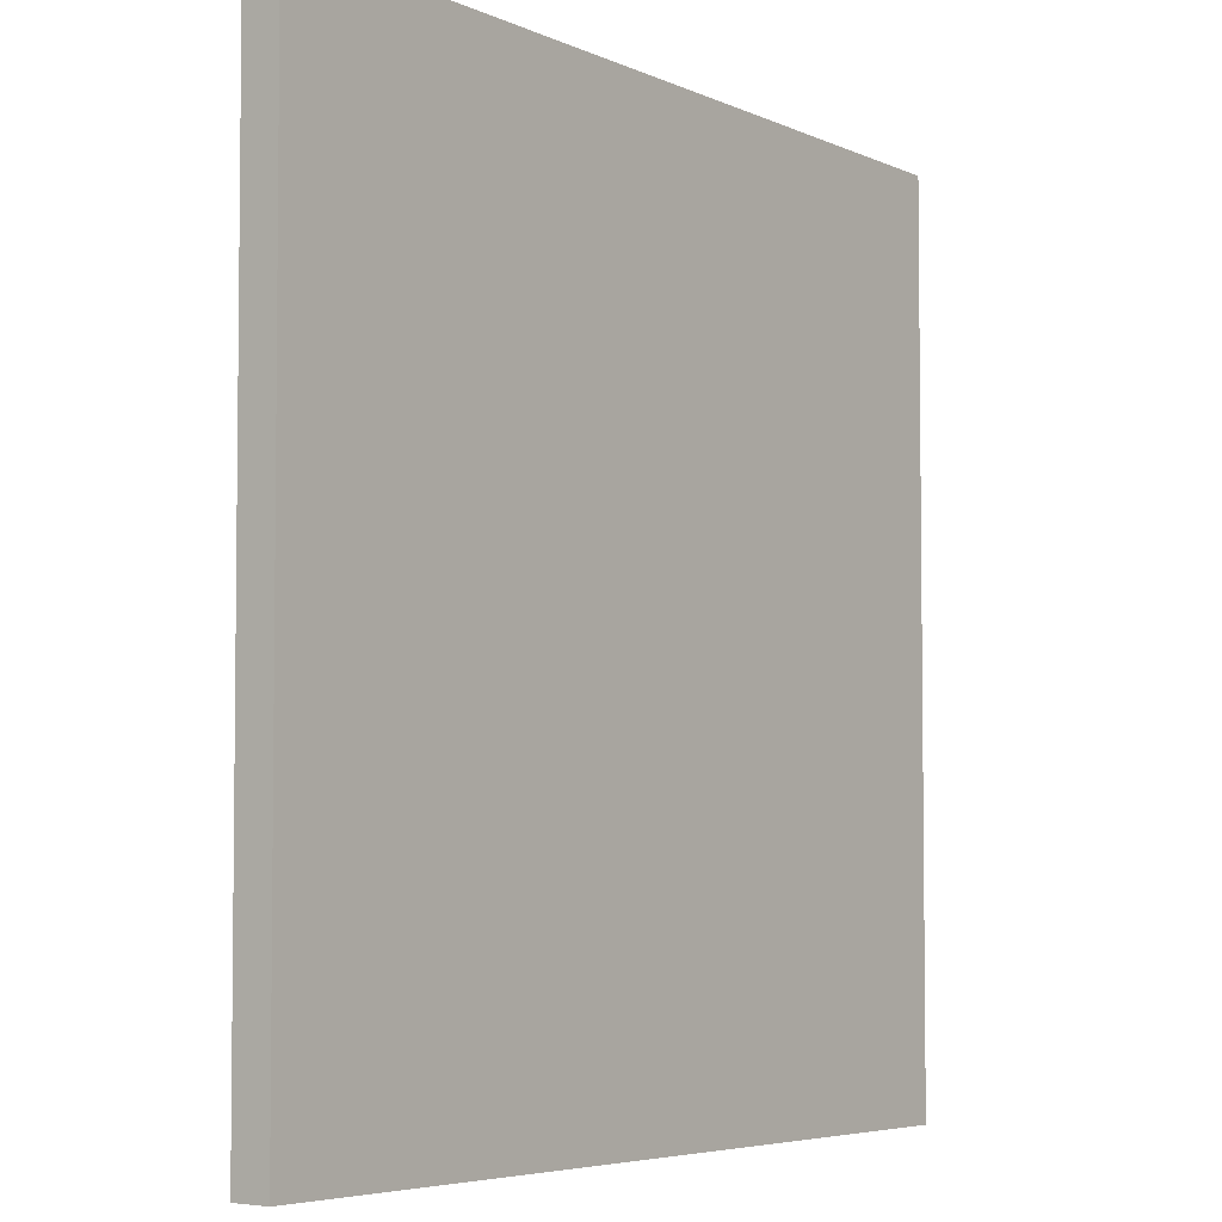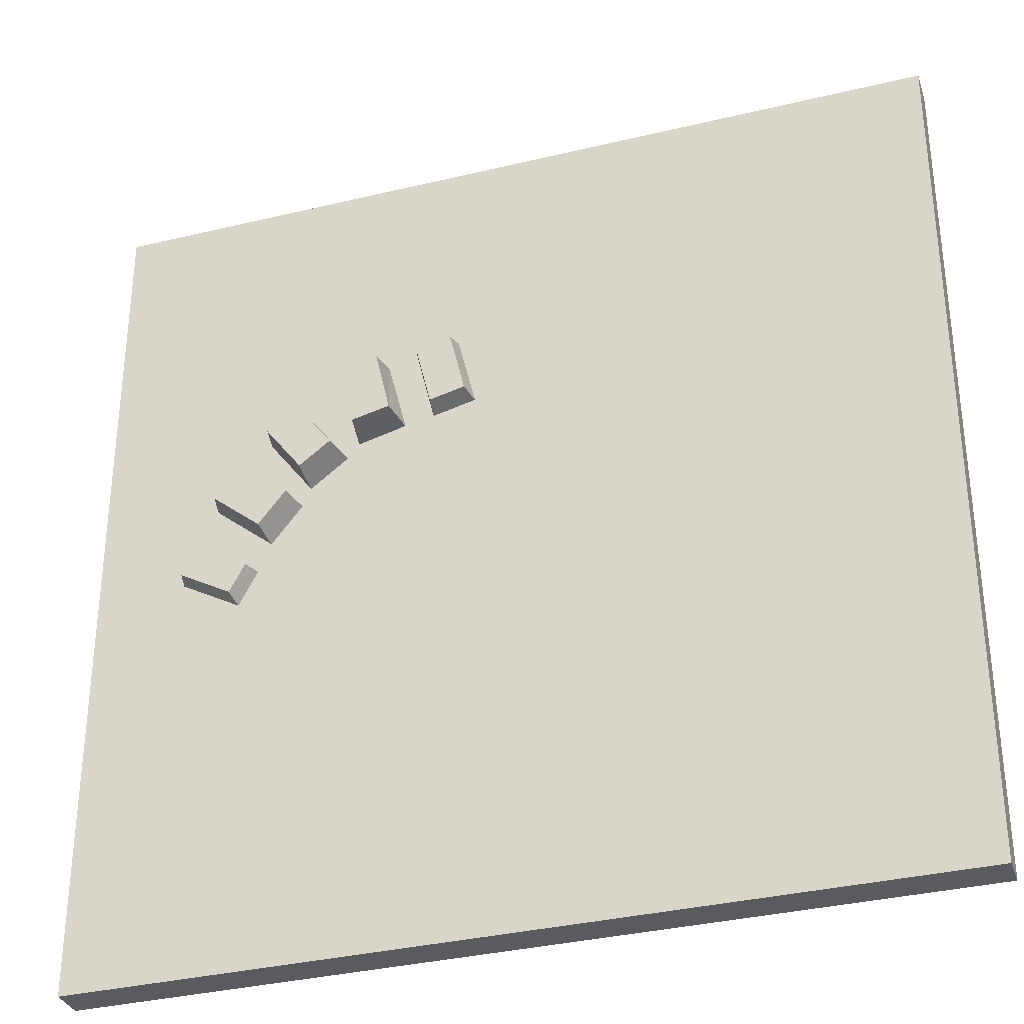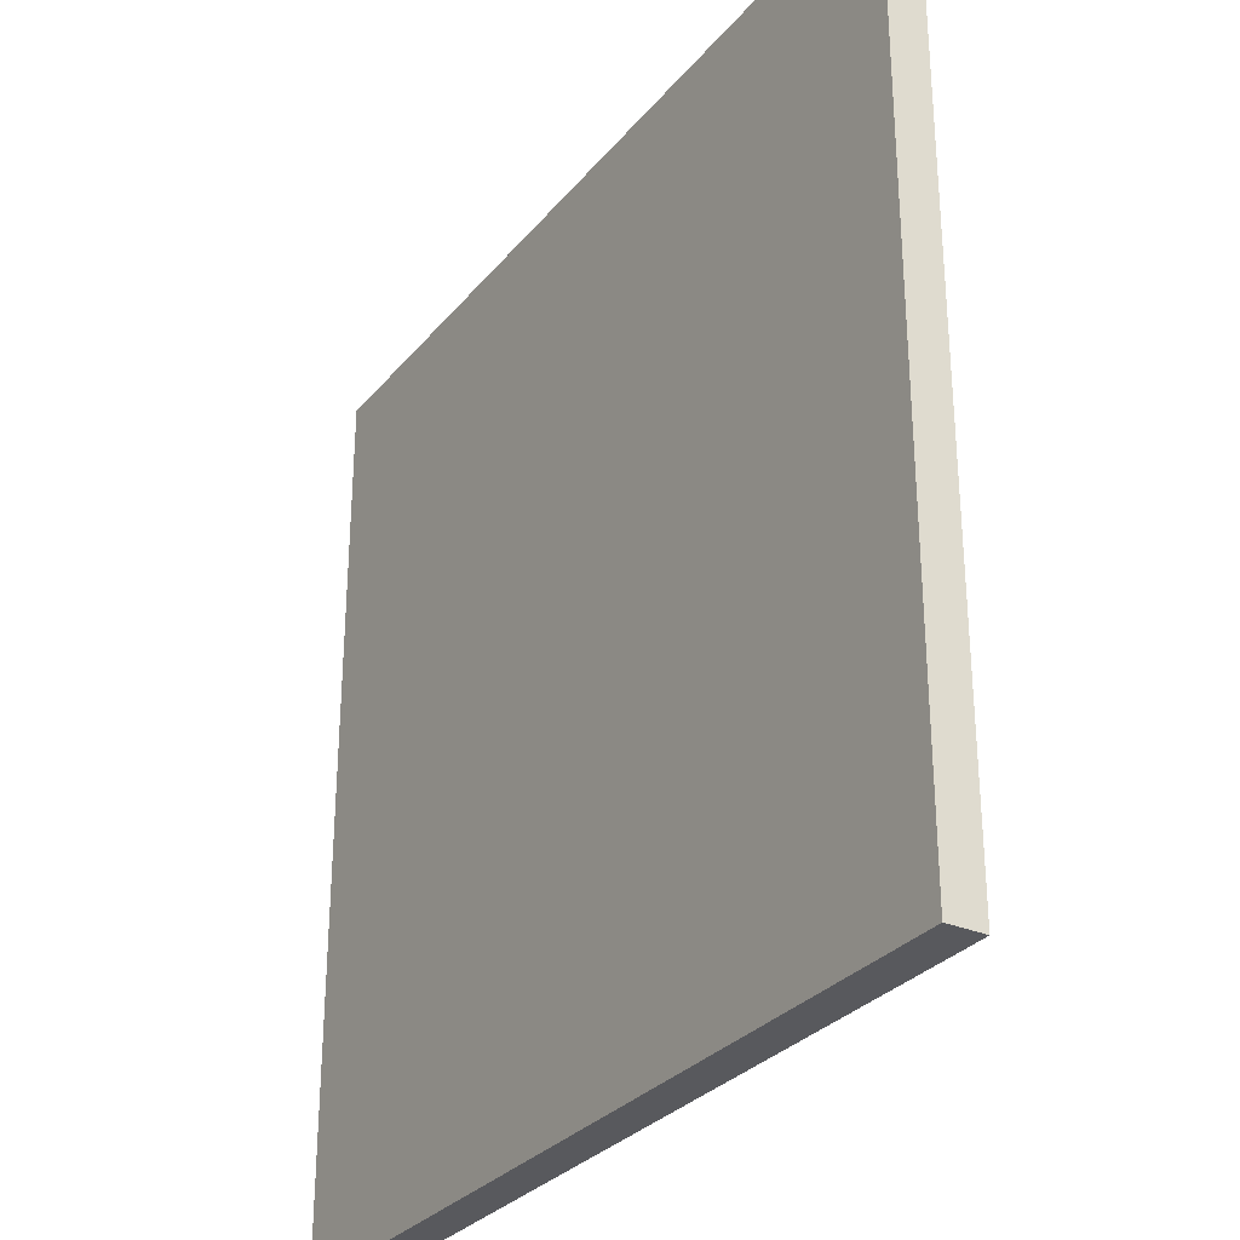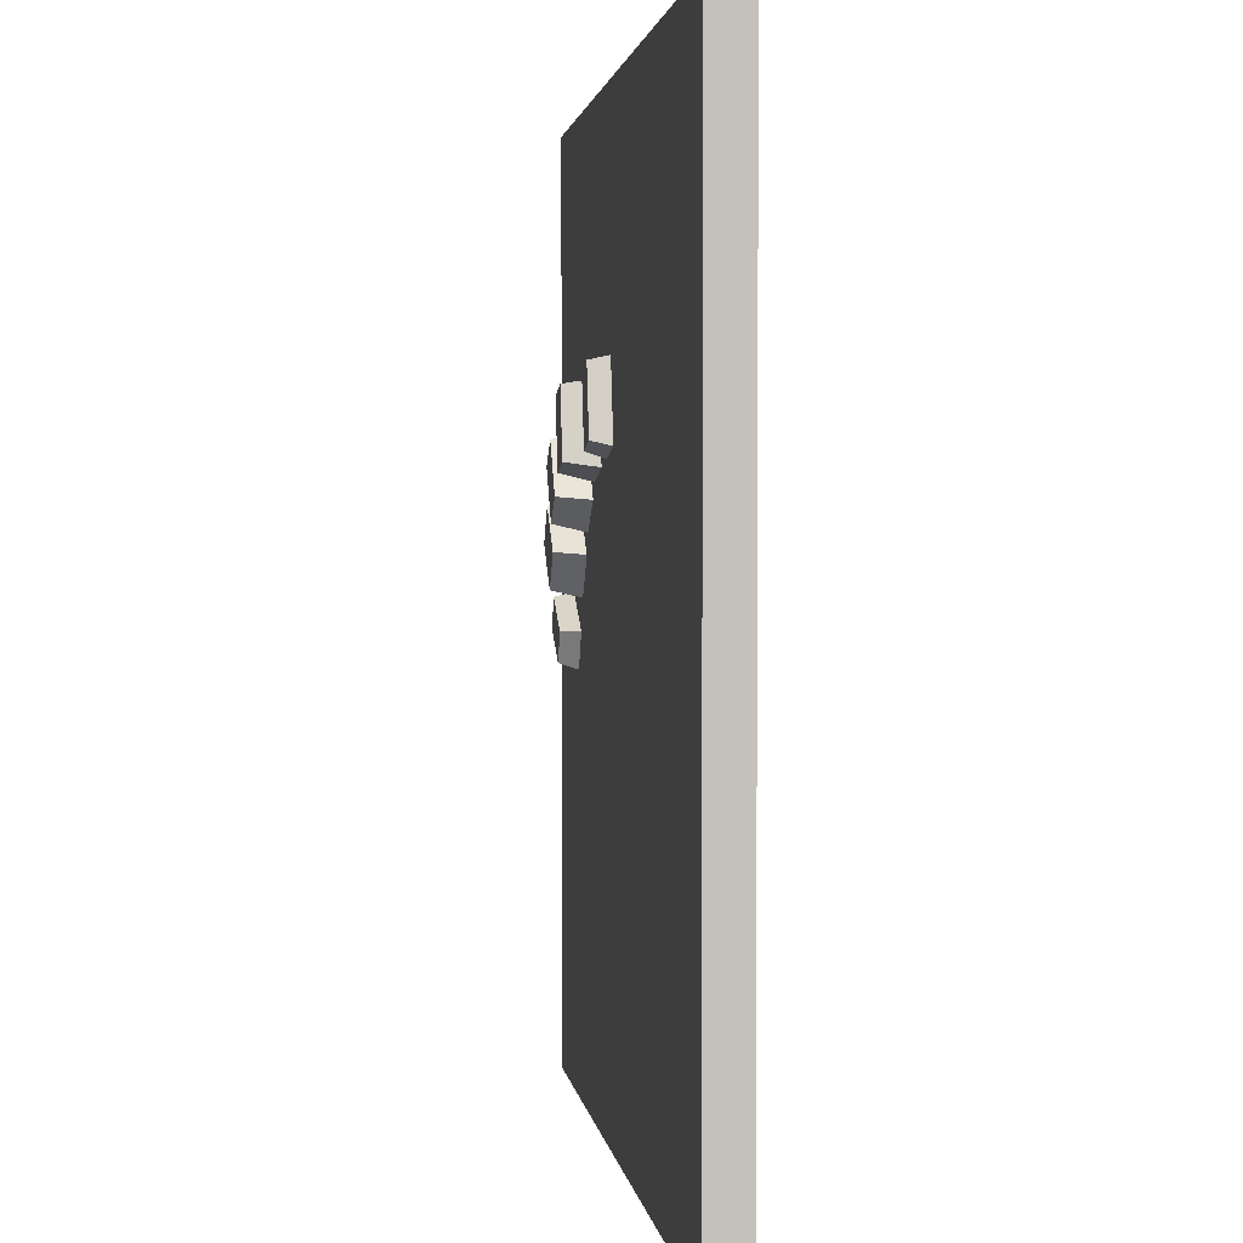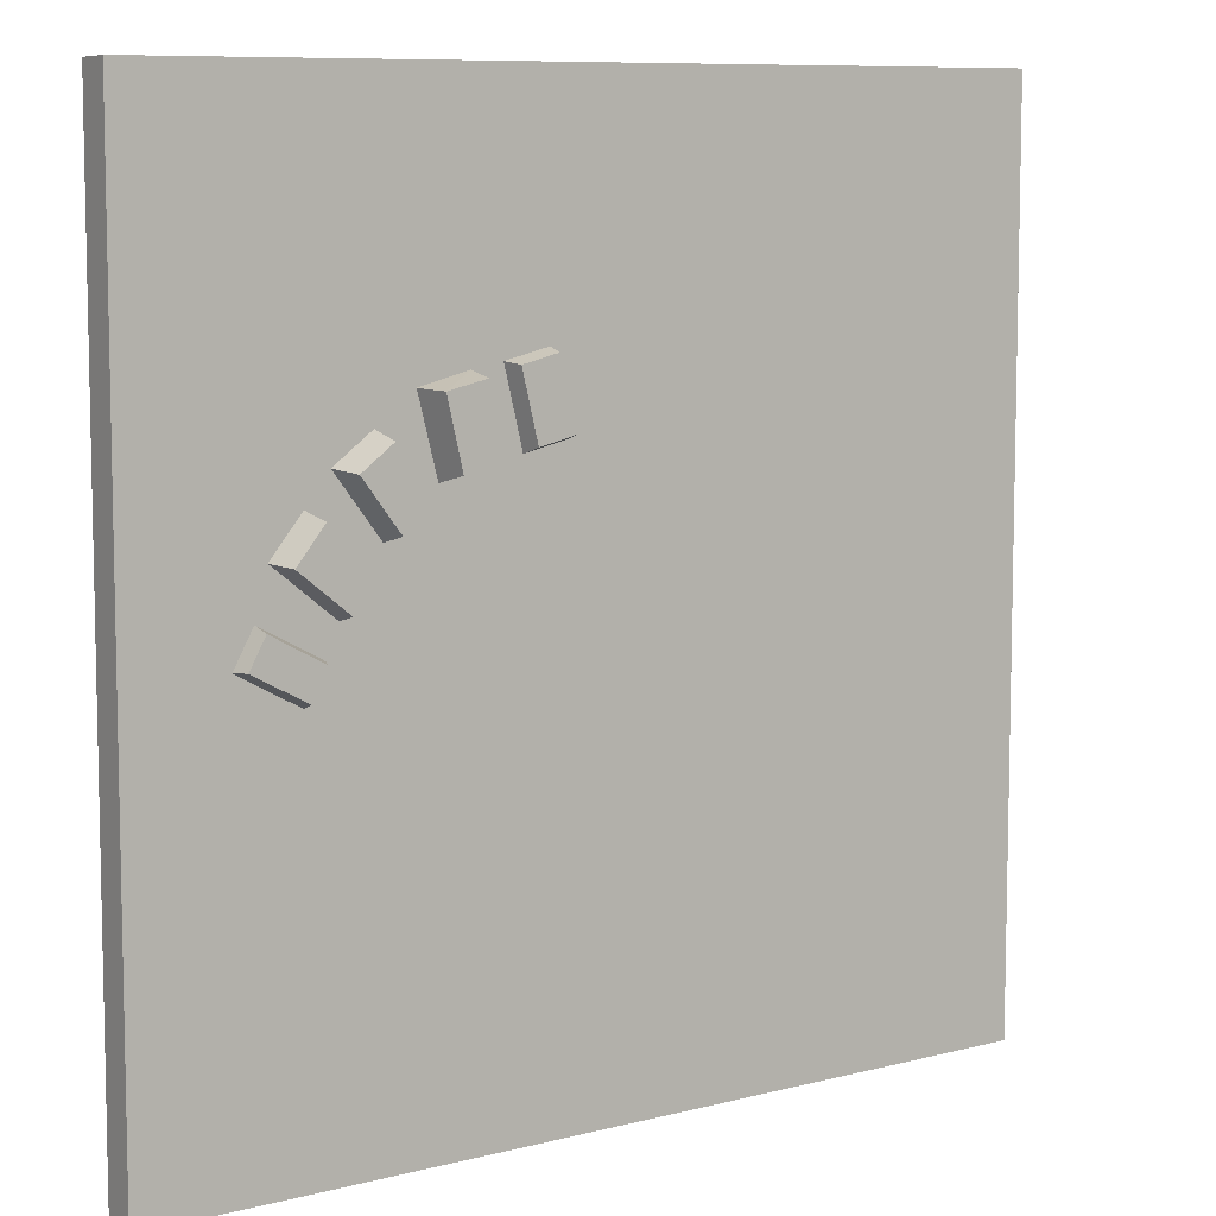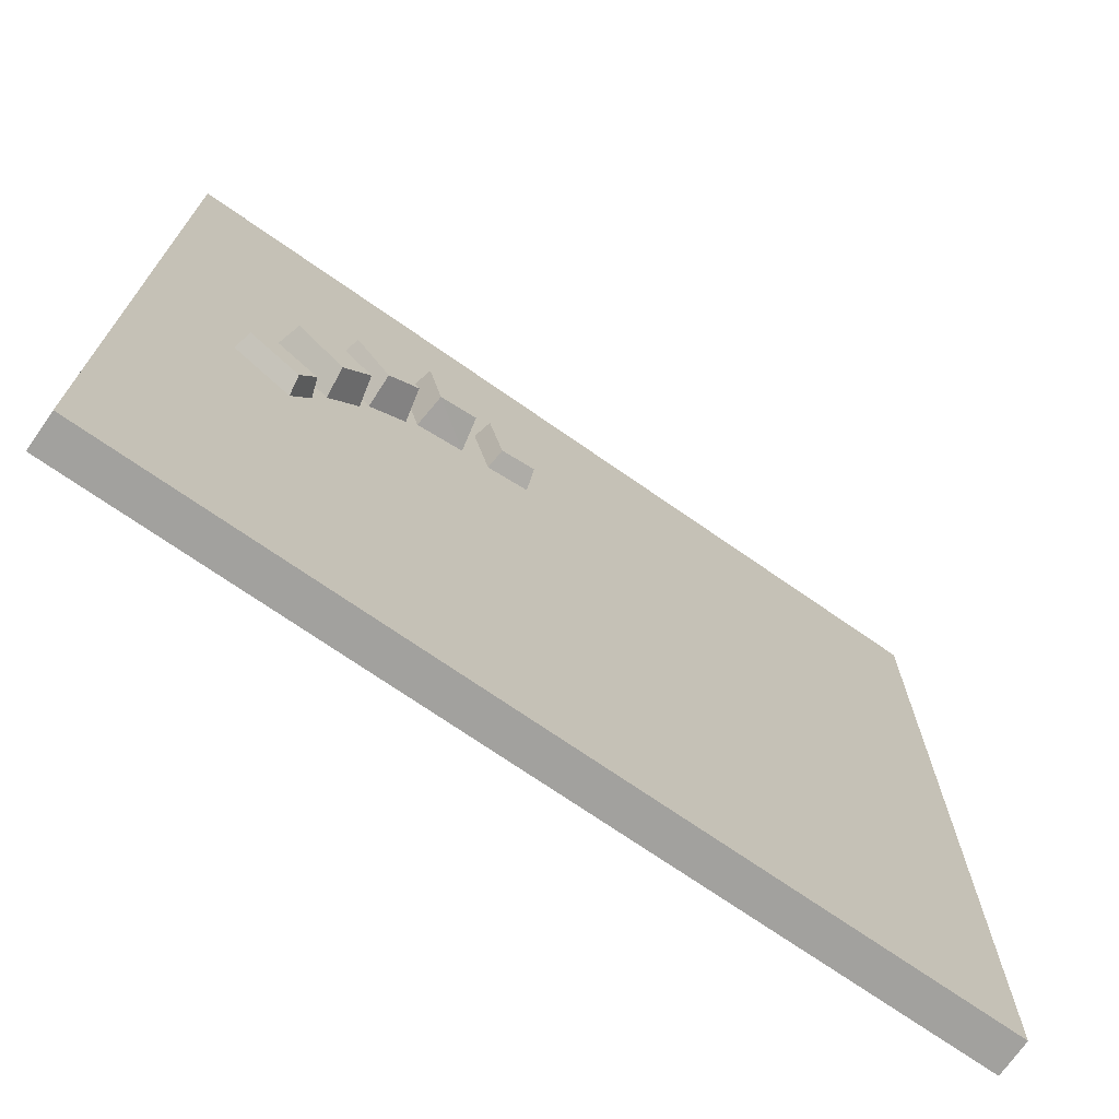
<metadata>
{"format":"obj","ext":"obj","renderer":"f3d","projection":"perspective","resolution":1024,"background":"white","views":[{"elev":-4.3,"azim":126.5,"up":"+Y"},{"elev":-32.8,"azim":17.5,"up":"+Y"},{"elev":-30.5,"azim":-121.5,"up":"+Y"},{"elev":2.8,"azim":82.8,"up":"+Y"},{"elev":7.7,"azim":-33.7,"up":"+Y"},{"elev":-72.4,"azim":-35.0,"up":"+Y"}]}
</metadata>
<code>
o convex_phantom_collision_Plane.017
v -0.3803 -0.06501 0.0474
v -0.3574 -0.023 0.0474
v -0.4569 -0.02338 0.0474
v -0.4341 0.01863 0.0474
v -0.376 -0.07351 0.02058
v -0.348 -0.02197 0.02058
v -0.4634 -0.02603 0.02058
v -0.4354 0.02552 0.02058
v -0.5999 -0.6384 -0.03388
v -0.5994 0.6376 -0.03388
v -0.5999 -0.6384 0.01926
v -0.5994 0.6376 0.01926
v 0.6672 -0.6199 -0.03388
v 0.6677 0.6561 -0.03388
v 0.6672 -0.6199 0.01926
v 0.6677 0.6561 0.01926
v -0.08185 0.207 0.0474
v -0.02955 0.2196 0.0474
v -0.1049 0.3024 0.0474
v -0.05257 0.315 0.0474
v -0.08572 0.197 0.01722
v -0.02155 0.2124 0.01722
v -0.112 0.3058 0.01722
v -0.04781 0.3213 0.01722
v -0.1943 0.1814 0.0674
v -0.138 0.1945 0.0674
v -0.2165 0.2767 0.0674
v -0.1603 0.2899 0.0674
v -0.1999 0.1698 0.02058
v -0.1284 0.188 0.02058
v -0.2276 0.2788 0.02058
v -0.1562 0.297 0.02058
v -0.2724 0.1061 0.02058
v -0.217 0.1479 0.02058
v -0.338 0.1932 0.02058
v -0.2826 0.2349 0.02058
v -0.2733 0.1174 0.0674
v -0.2275 0.1519 0.0674
v -0.3274 0.1892 0.0674
v -0.2817 0.2237 0.0674
v -0.3301 0.0215 0.02058
v -0.2846 0.07796 0.02058
v -0.4179 0.09227 0.02058
v -0.3724 0.1487 0.02058
v -0.3346 0.03134 0.0628
v -0.2945 0.08112 0.0628
v -0.4064 0.08919 0.0628
v -0.3663 0.139 0.0628
f 1 2 4 3
f 5 6 8 7
f 1 3 7 5
f 8 6 2
f 8 2 4
f 7 8 3
f 3 4 8
f 2 1 5 6
f 9 10 12 11
f 11 12 16 15
f 15 16 14 13
f 13 14 10 9
f 11 15 13 9
f 16 12 10 14
f 17 18 20 19
f 21 22 24 23
f 17 19 23 21
f 24 22 18
f 24 18 20
f 23 24 19
f 19 20 24
f 18 17 21 22
f 25 26 28 27
f 29 30 32 31
f 25 27 31 29
f 30 29 25
f 32 30 26
f 32 26 28
f 31 32 27
f 26 25 30
f 27 28 32
f 33 34 36 35
f 37 38 40 39
f 33 35 39 37
f 34 33 37
f 36 34 38
f 36 38 40
f 35 36 39
f 38 37 34
f 39 40 36
f 41 42 44 43
f 45 46 48 47
f 41 43 47 45
f 44 47 43
f 41 45 42
f 42 46 44
f 44 46 48
f 45 42 46
f 48 44 47

</code>
